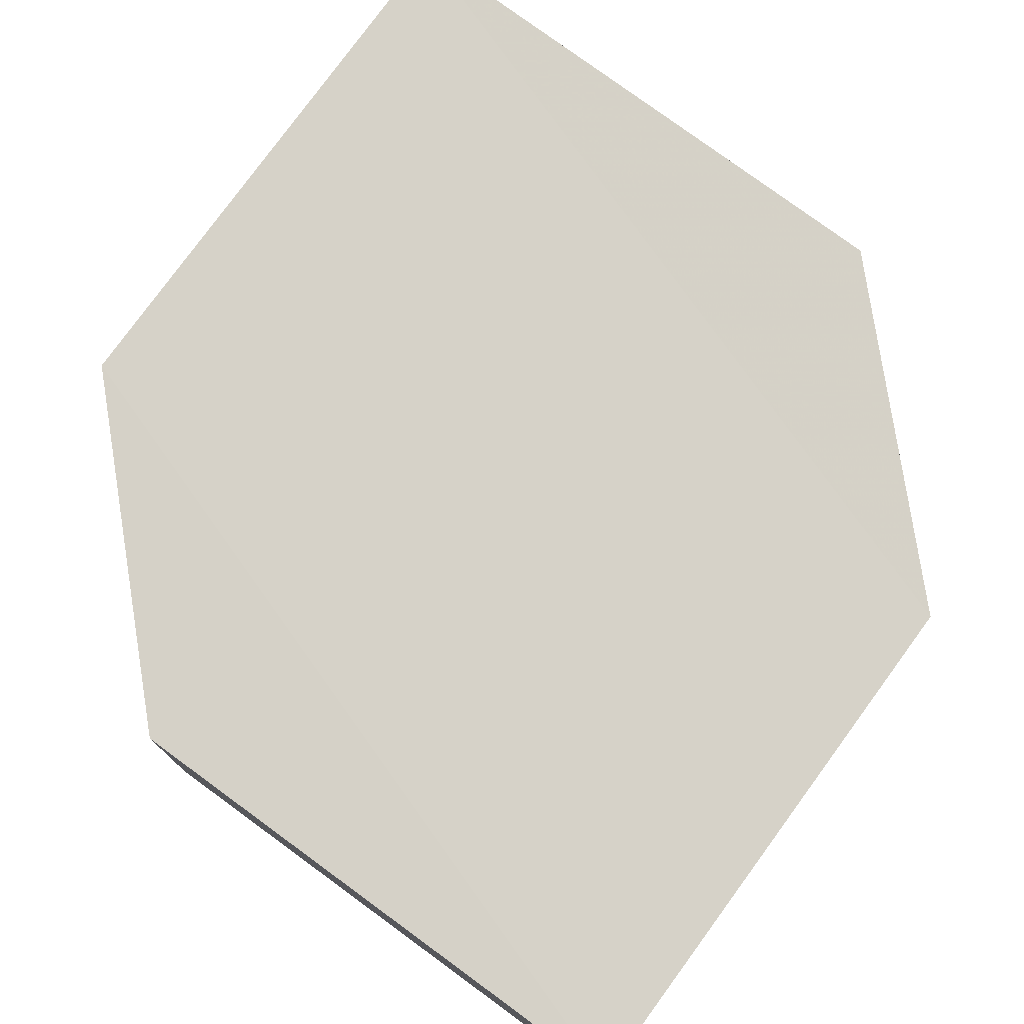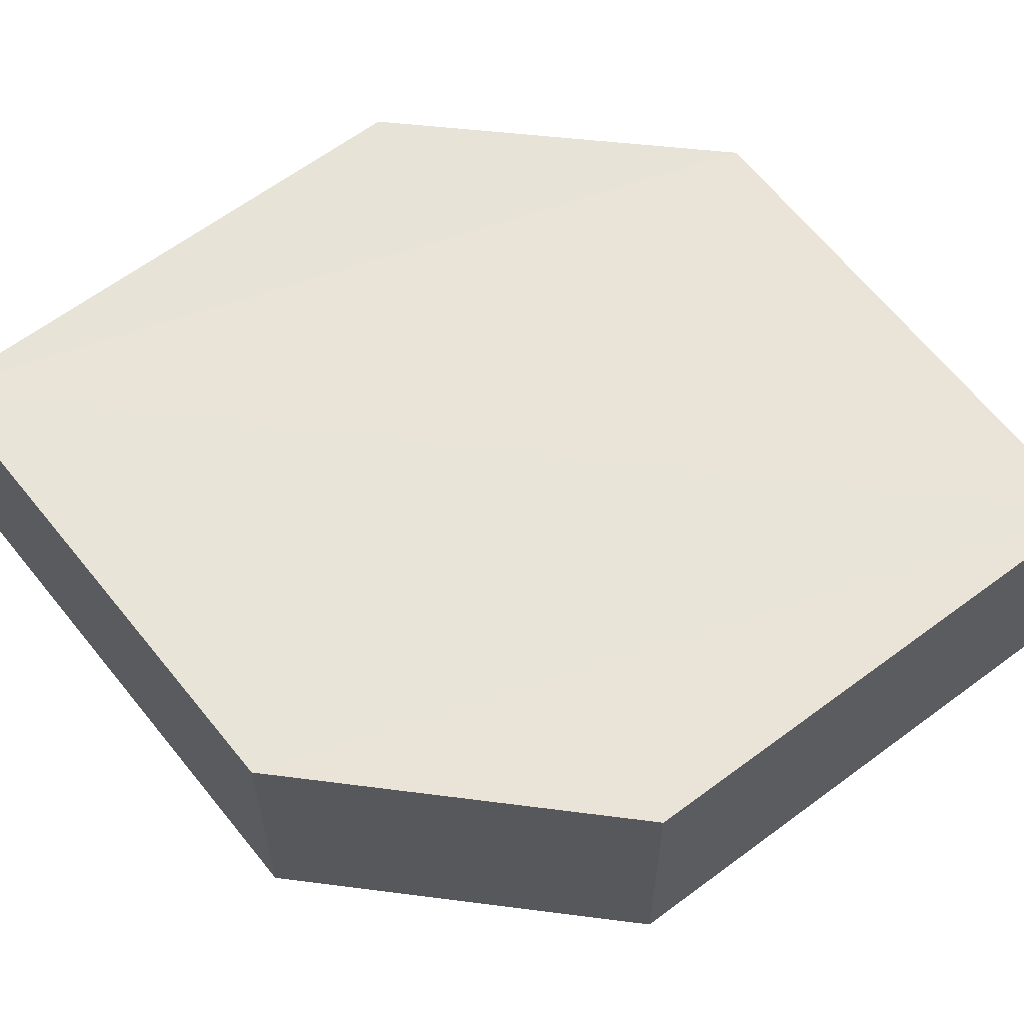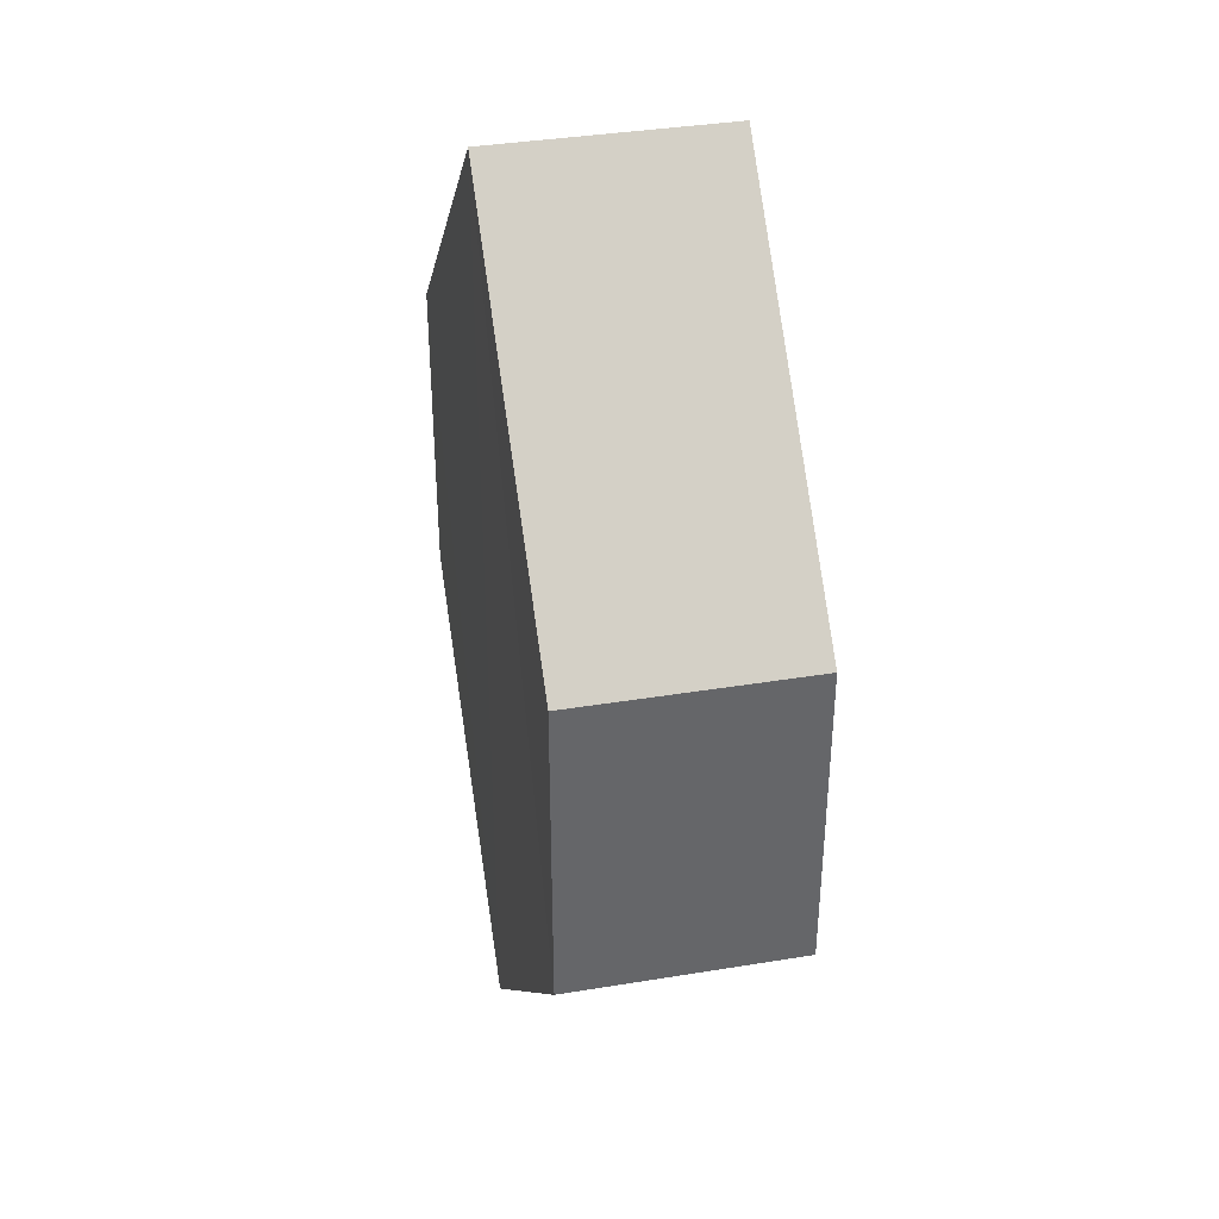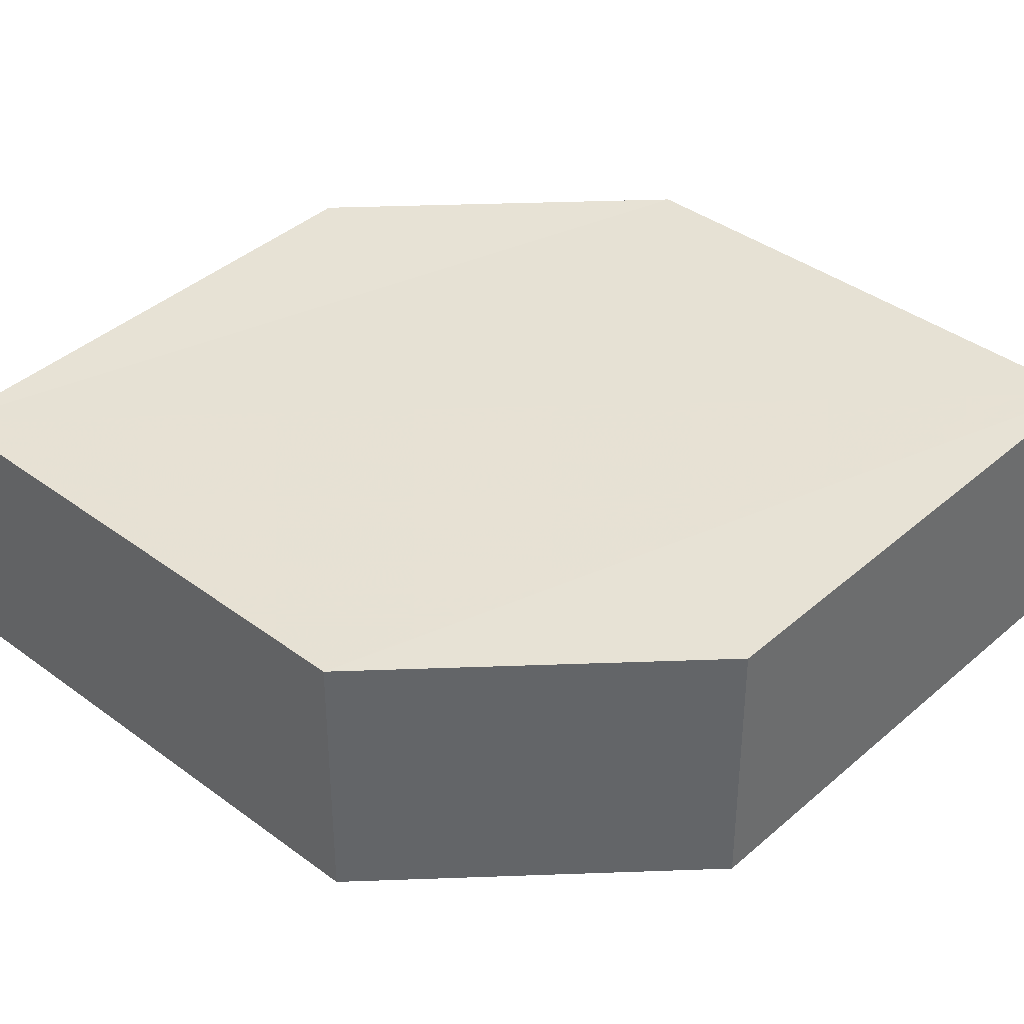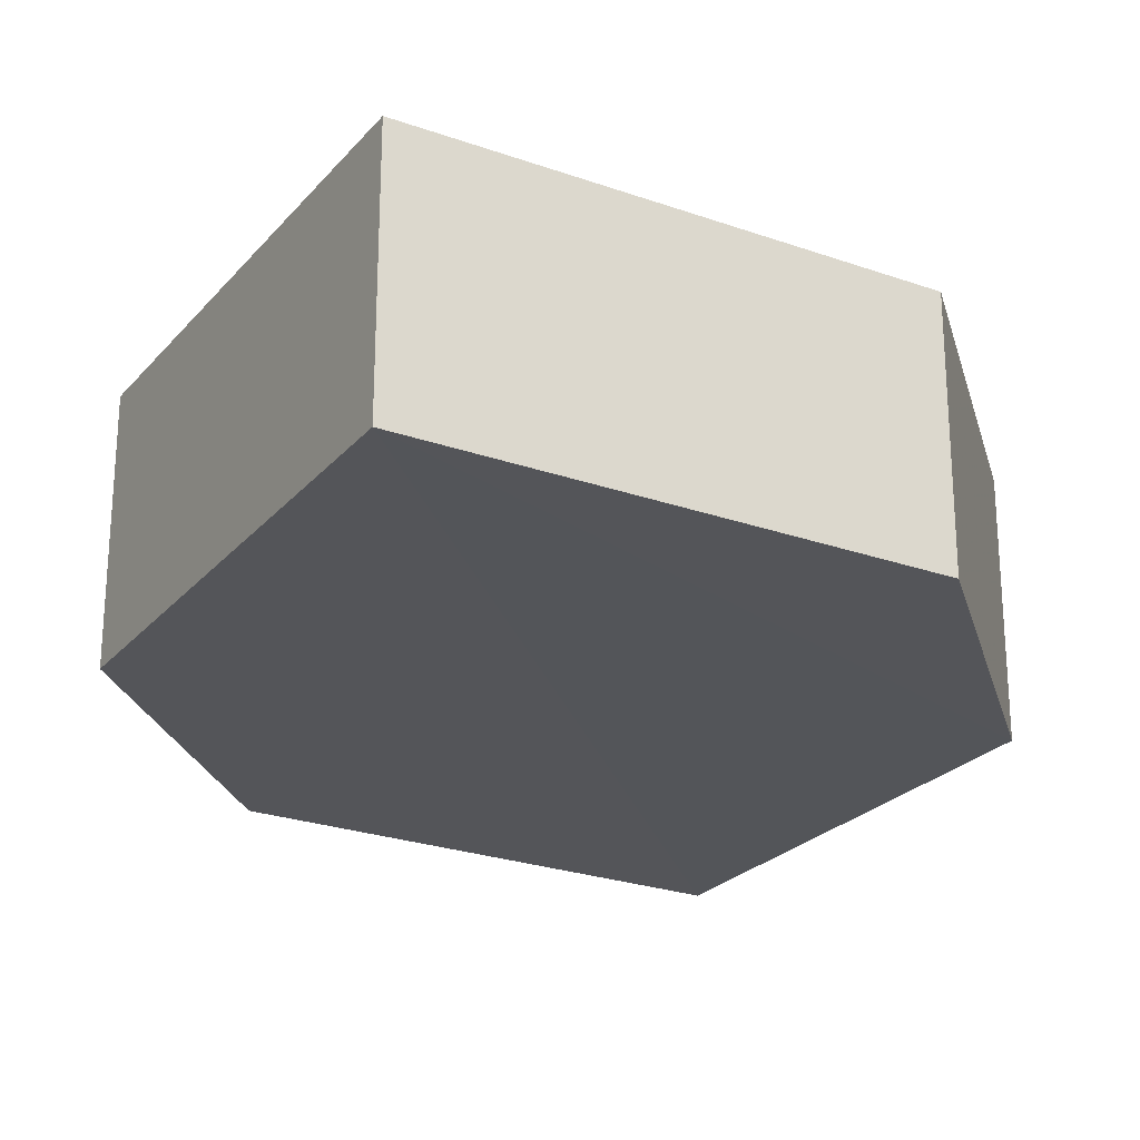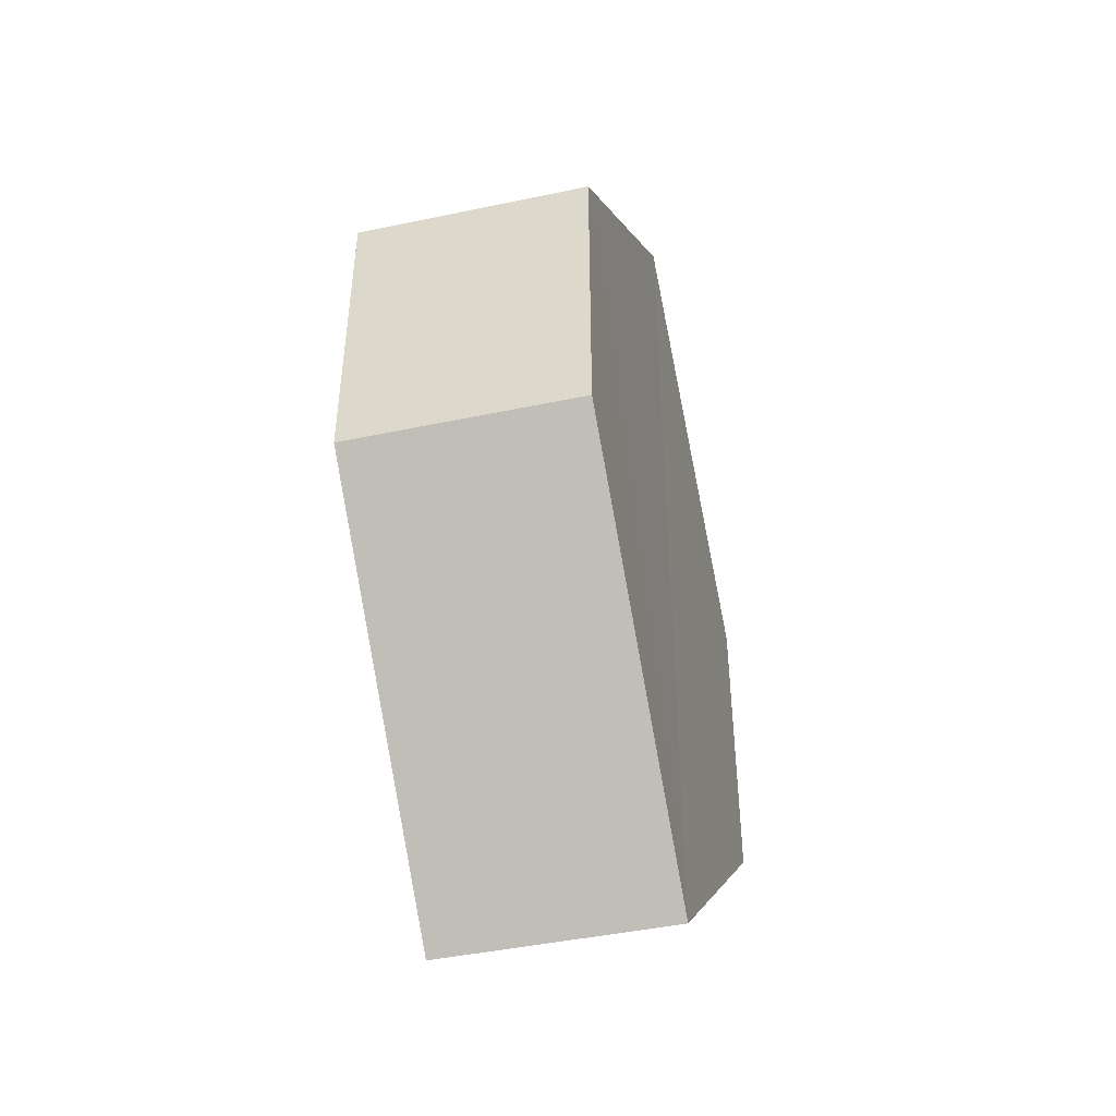
<metadata>
{"format":"obj","ext":"obj","renderer":"f3d","projection":"perspective","resolution":1024,"background":"white","views":[{"elev":78.3,"azim":-9.2,"up":"+Z"},{"elev":61.2,"azim":-82.6,"up":"+Z"},{"elev":37.6,"azim":78.2,"up":"+Y"},{"elev":39.5,"azim":-92.5,"up":"+Z"},{"elev":-24.5,"azim":-165.5,"up":"+Z"},{"elev":-46.5,"azim":104.9,"up":"+Y"}]}
</metadata>
<code>
o 4348
v 2209 1896 13.41
v 2209 1896 13.41
v 2209 1896 13.41
v 2209 1896 13.41
v 2209 1896 13.41
v 2209 1896 13.41
v 2209 1896 13.41
v 2209 1896 13.41
v 2209 1896 13.41
v 2209 1896 13.41
v 2209 1896 13.41
v 2209 1896 13.41
v 2209 1896 13.41
v 2209 1896 13.41
v 2209 1896 13.41
v 2209 1896 13.41
v 2209 1896 13.41
v 2209 1896 13.41
v 2209 1896 13.41
v 2209 1896 13.41
v 2209 1896 13.41
v 2209 1896 13.41
v 2209 1896 13.41
v 2209 1896 13.41
v 2209 1896 13.41
v 2209 1896 13.41
v 2209 1896 13.41
v 2209 1896 13.41
v 2209 1896 13.41
v 2209 1896 13.41
v 2209 1896 13.41
v 2209 1896 13.41
v 2209 1896 13.41
v 2209 1896 13.41
v 2209 1896 13.41
v 2209 1896 13.41
v 2209 1896 13.41
v 2209 1896 13.41
v 2209 1896 13.41
v 2209 1896 13.41
f 1 2 3
f 2 4 5
f 6 7 8
f 7 9 10
f 11 12 13
f 14 15 12
f 16 15 17
f 18 16 19
f 20 21 11
f 20 22 23
f 22 24 25
f 18 26 27
f 27 12 28
f 29 24 30
f 27 30 31
f 11 30 32
f 33 34 35
f 36 34 37
f 33 38 39
f 36 38 40

</code>
